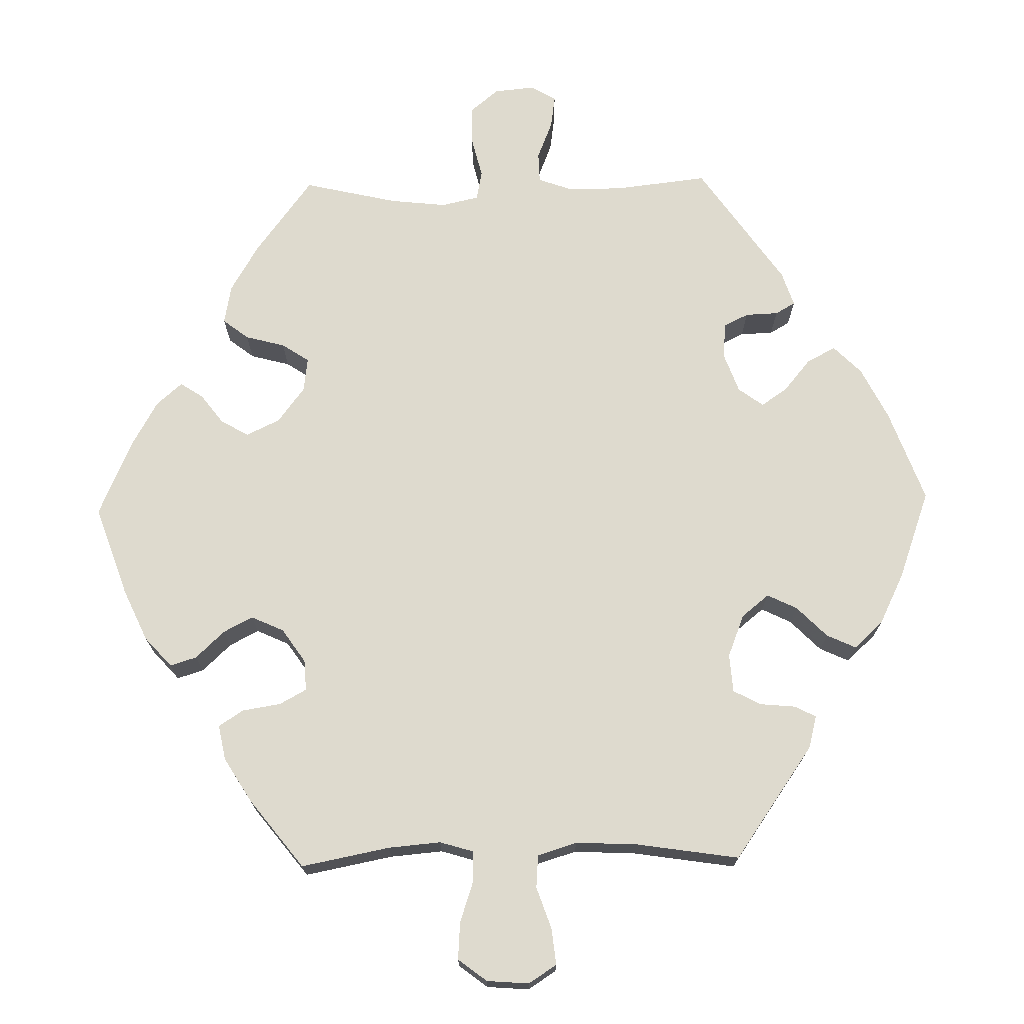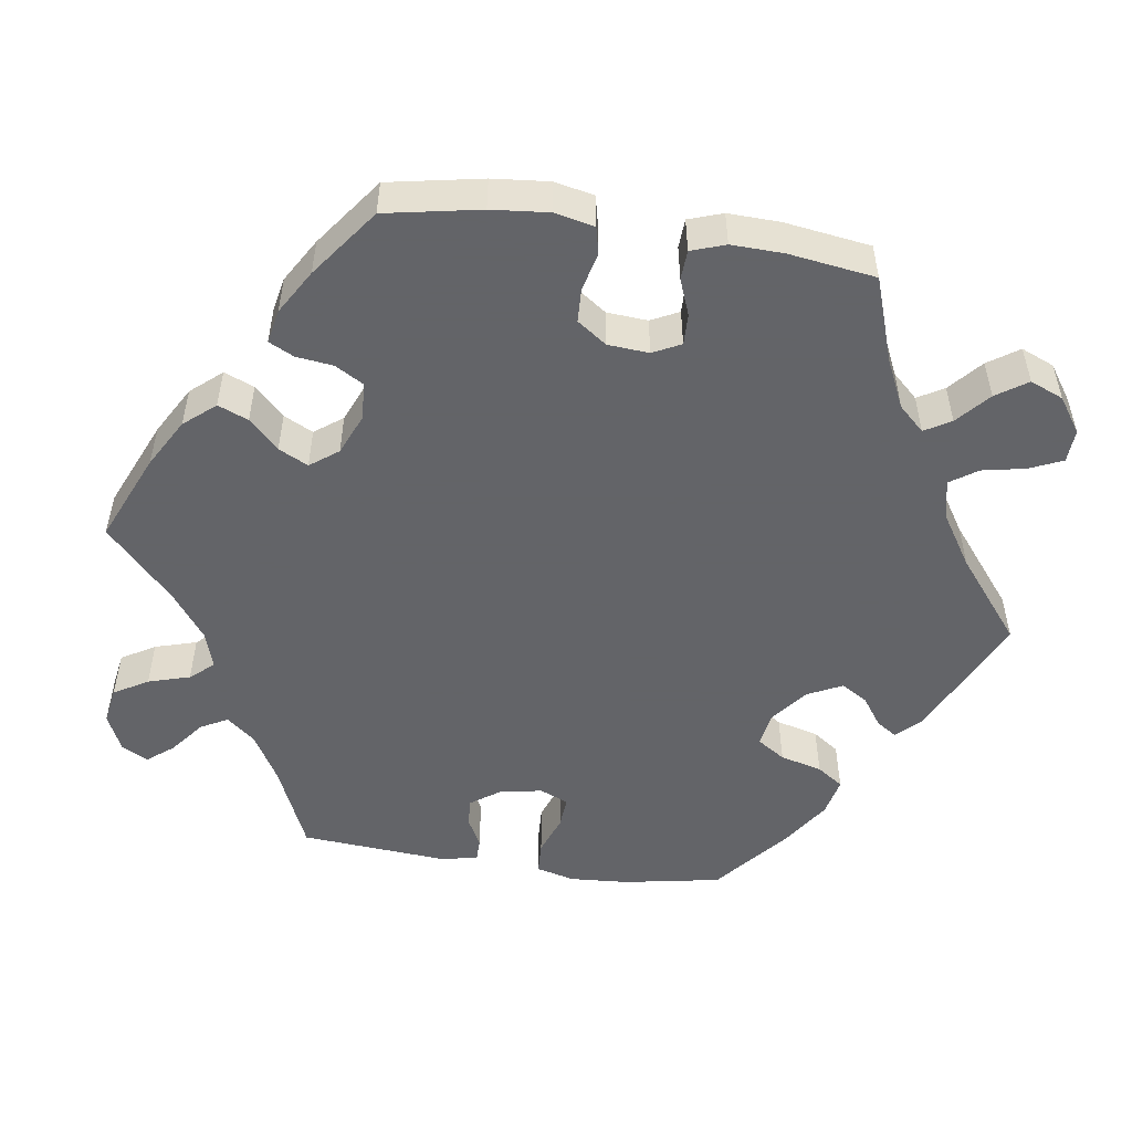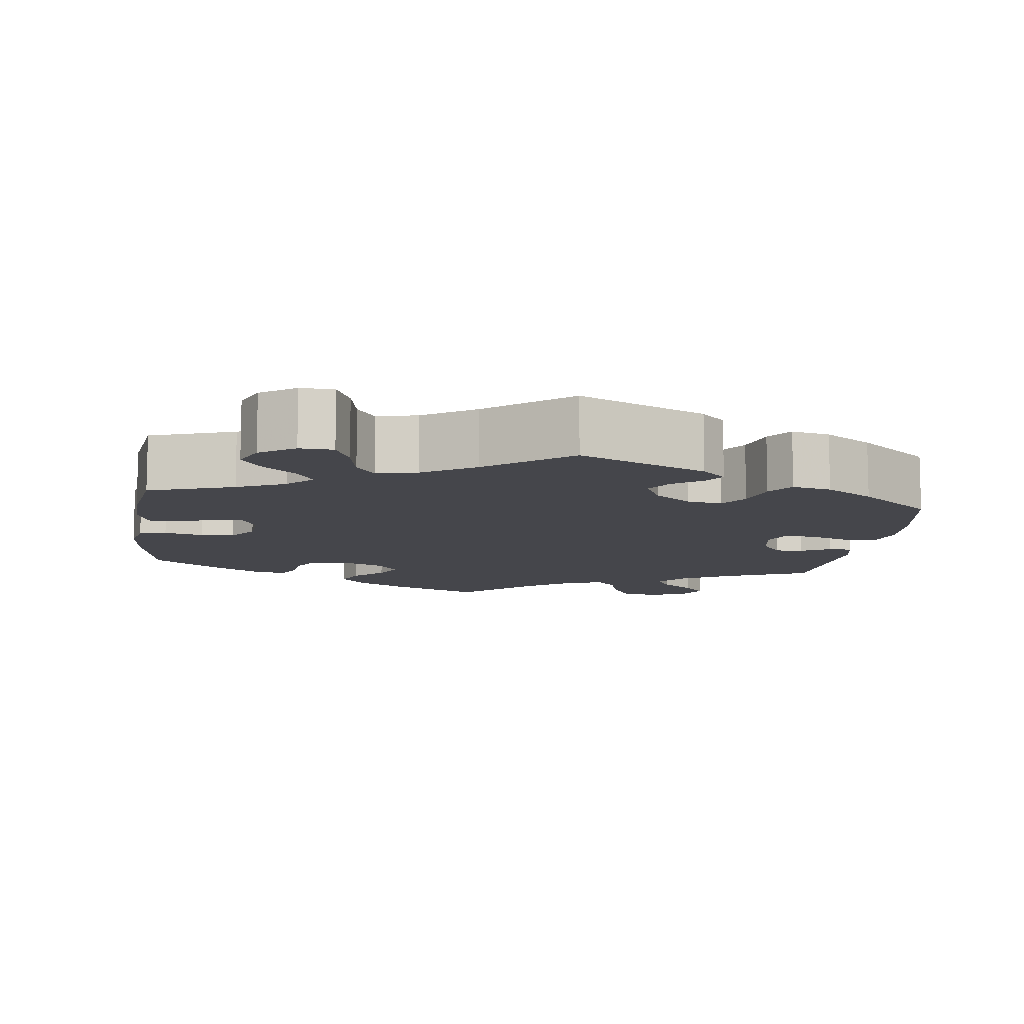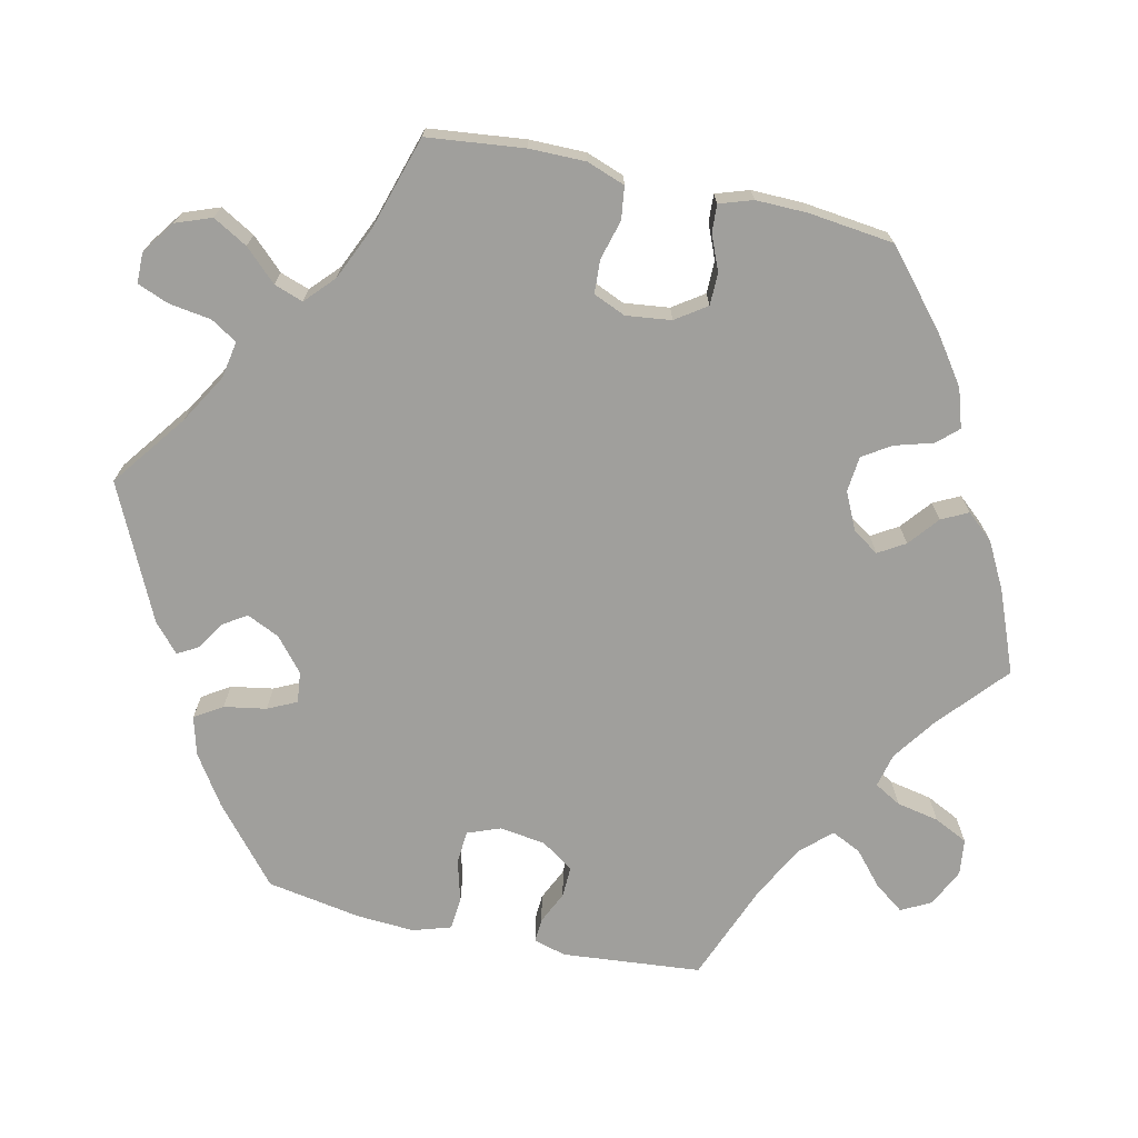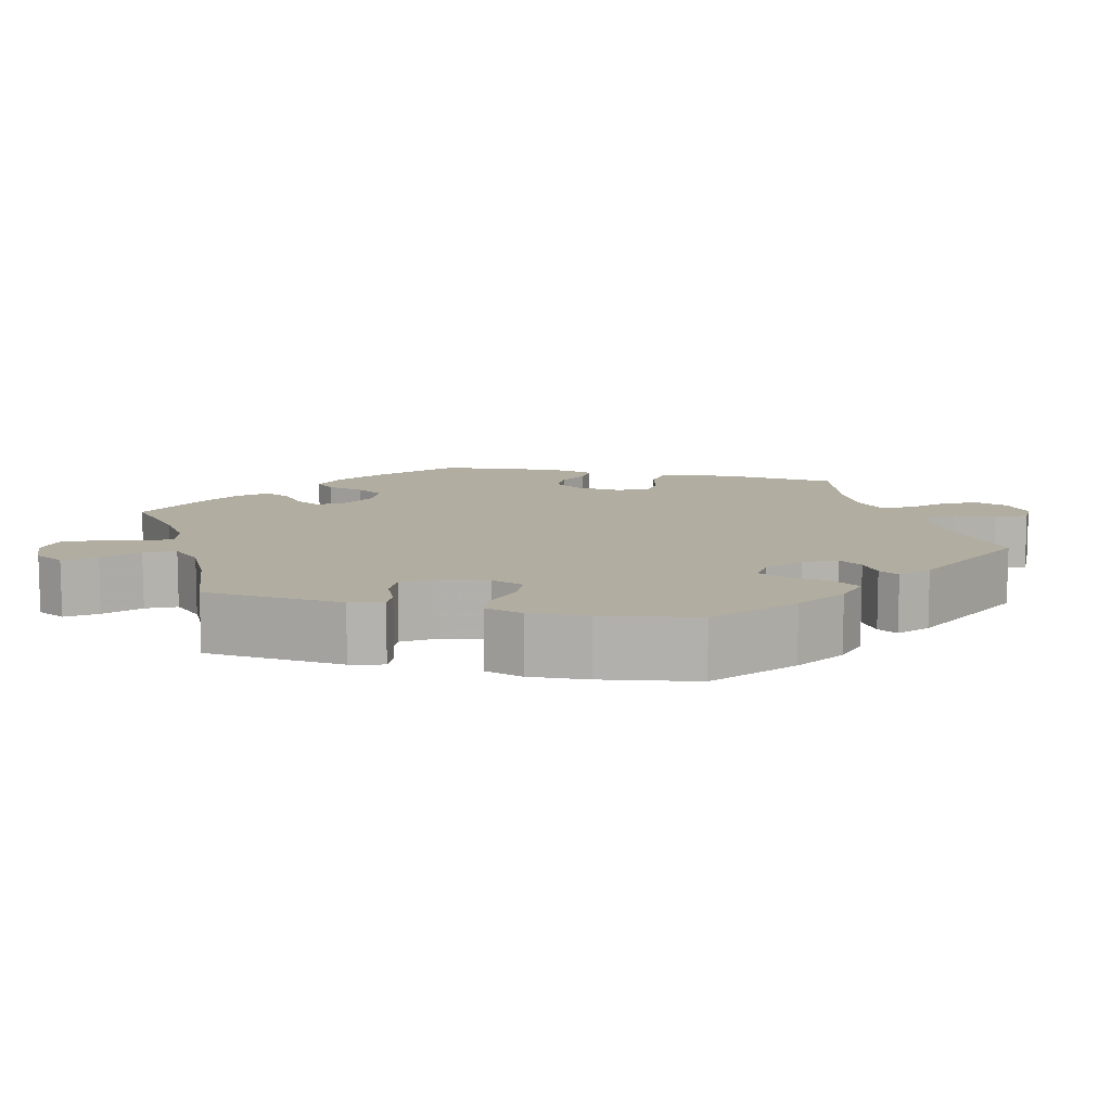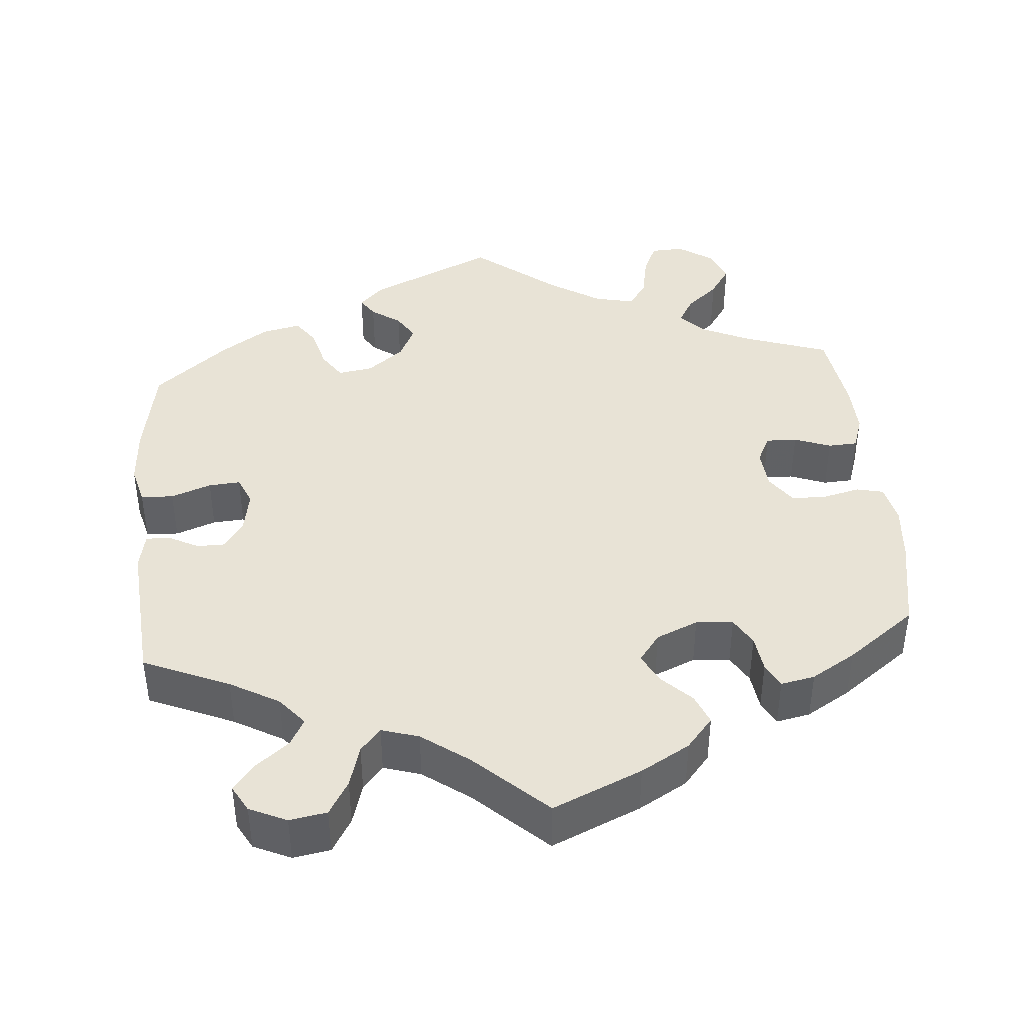
<metadata>
{"format":"obj","ext":"obj","renderer":"f3d","projection":"perspective","resolution":1024,"background":"white","views":[{"elev":71.3,"azim":-31.2,"up":"+Y"},{"elev":-51.3,"azim":-98.4,"up":"+Y"},{"elev":-10.0,"azim":-7.7,"up":"+Y"},{"elev":-71.2,"azim":-162.7,"up":"+Y"},{"elev":10.4,"azim":43.7,"up":"+Y"},{"elev":41.5,"azim":175.0,"up":"+Y"}]}
</metadata>
<code>
v -0.523 0.07 -0.167
v -0.53 0.07 -0.093
v -0.519 0.07 -0.042
v -0.484 0.07 -0.034
v -0.434 0.07 -0.046
v -0.391 0.07 -0.044
v -0.364 0.07 -0.006
v -0.36 0.07 0.047
v -0.378 0.07 0.083
v -0.418 0.07 0.082
v -0.465 0.07 0.064
v -0.503 0.07 0.066
v -0.518 0.07 0.11
v -0.516 0.07 0.177
v -0.5 0.07 0.289
v -0.39 0.07 0.327
v -0.328 0.07 0.356
v -0.297 0.07 0.389
v -0.317 0.07 0.423
v -0.359 0.07 0.46
v -0.386 0.07 0.5
v -0.368 0.07 0.543
v -0.323 0.07 0.574
v -0.28 0.07 0.572
v -0.261 0.07 0.529
v -0.25 0.07 0.473
v -0.226 0.07 0.438
v -0.174 0.07 0.45
v -0.107 0.07 0.493
v -0.001 0.07 0.578
v 0.162 0.07 0.503
v 0.193 0.07 0.472
v 0.176 0.07 0.446
v 0.138 0.07 0.419
v 0.117 0.07 0.385
v 0.139 0.07 0.34
v 0.186 0.07 0.303
v 0.231 0.07 0.296
v 0.255 0.07 0.332
v 0.269 0.07 0.386
v 0.293 0.07 0.42
v 0.343 0.07 0.409
v 0.405 0.07 0.368
v 0.5 0.07 0.289
v 0.523 0.07 0.163
v 0.528 0.07 0.087
v 0.515 0.07 0.037
v 0.473 0.07 0.035
v 0.421 0.07 0.054
v 0.38 0.07 0.057
v 0.364 0.07 0.02
v 0.374 0.07 -0.035
v 0.401 0.07 -0.073
v 0.437 0.07 -0.071
v 0.475 0.07 -0.051
v 0.505 0.07 -0.051
v 0.515 0.07 -0.098
v 0.5 0.07 -0.289
v 0.389 0.07 -0.337
v 0.326 0.07 -0.373
v 0.295 0.07 -0.41
v 0.314 0.07 -0.445
v 0.357 0.07 -0.479
v 0.384 0.07 -0.513
v 0.365 0.07 -0.547
v 0.317 0.07 -0.569
v 0.269 0.07 -0.561
v 0.243 0.07 -0.517
v 0.227 0.07 -0.463
v 0.201 0.07 -0.433
v 0.153 0.07 -0.448
v 0.093 0.07 -0.492
v 0.001 0.07 -0.578
v -0.114 0.07 -0.528
v -0.177 0.07 -0.492
v -0.211 0.07 -0.452
v -0.195 0.07 -0.413
v -0.157 0.07 -0.375
v -0.138 0.07 -0.337
v -0.165 0.07 -0.301
v -0.219 0.07 -0.278
v -0.267 0.07 -0.282
v -0.288 0.07 -0.318
v -0.294 0.07 -0.366
v -0.31 0.07 -0.398
v -0.354 0.07 -0.389
v -0.411 0.07 -0.355
v -0.5 0.07 -0.289
v -0.523 0 -0.167
v -0.53 0 -0.093
v -0.519 0 -0.042
v -0.484 0 -0.034
v -0.434 0 -0.046
v -0.391 0 -0.044
v -0.364 0 -0.006
v -0.36 0 0.047
v -0.378 0 0.083
v -0.418 0 0.082
v -0.465 0 0.064
v -0.503 0 0.066
v -0.518 0 0.11
v -0.516 0 0.177
v -0.5 0 0.289
v -0.39 0 0.327
v -0.328 0 0.356
v -0.297 0 0.389
v -0.317 0 0.423
v -0.359 0 0.46
v -0.386 0 0.5
v -0.368 0 0.543
v -0.323 0 0.574
v -0.28 0 0.572
v -0.261 0 0.529
v -0.25 0 0.473
v -0.226 0 0.438
v -0.174 0 0.45
v -0.107 0 0.493
v -0.001 0 0.578
v 0.162 0 0.503
v 0.193 0 0.472
v 0.176 0 0.446
v 0.138 0 0.419
v 0.117 0 0.385
v 0.139 0 0.34
v 0.186 0 0.303
v 0.231 0 0.296
v 0.255 0 0.332
v 0.269 0 0.386
v 0.293 0 0.42
v 0.343 0 0.409
v 0.405 0 0.368
v 0.5 0 0.289
v 0.523 0 0.163
v 0.528 0 0.087
v 0.515 0 0.037
v 0.473 0 0.035
v 0.421 0 0.054
v 0.38 0 0.057
v 0.364 0 0.02
v 0.374 0 -0.035
v 0.401 0 -0.073
v 0.437 0 -0.071
v 0.475 0 -0.051
v 0.505 0 -0.051
v 0.515 0 -0.098
v 0.5 0 -0.289
v 0.389 0 -0.337
v 0.326 0 -0.373
v 0.295 0 -0.41
v 0.314 0 -0.445
v 0.357 0 -0.479
v 0.384 0 -0.513
v 0.365 0 -0.547
v 0.317 0 -0.569
v 0.269 0 -0.561
v 0.243 0 -0.517
v 0.227 0 -0.463
v 0.201 0 -0.433
v 0.153 0 -0.448
v 0.093 0 -0.492
v 0.001 0 -0.578
v -0.114 0 -0.528
v -0.177 0 -0.492
v -0.211 0 -0.452
v -0.195 0 -0.413
v -0.157 0 -0.375
v -0.138 0 -0.337
v -0.165 0 -0.301
v -0.219 0 -0.278
v -0.267 0 -0.282
v -0.288 0 -0.318
v -0.294 0 -0.366
v -0.31 0 -0.398
v -0.354 0 -0.389
v -0.411 0 -0.355
v -0.5 0 -0.289
f 83 84 85 86
f 82 83 86 87
f 75 76 77 78
f 75 78 79
f 72 73 74 75
f 71 72 75 79
f 70 71 79 80
f 66 67 68 69
f 64 65 66 69
f 62 63 64 69
f 61 62 69 70
f 60 61 70 80
f 56 57 58 59
f 54 55 56 59
f 53 54 59 60
f 52 53 60 80
f 46 47 48 49
f 46 49 50
f 45 46 50
f 44 45 50
f 43 44 50
f 42 43 50 51
f 39 40 41 42
f 38 39 42 51
f 31 32 33 34
f 29 30 31 34
f 28 29 34 35
f 27 28 35 36
f 23 24 25 26
f 23 26 27
f 22 23 27
f 19 20 21 22
f 18 19 22 27
f 17 18 27 36
f 13 14 15 16
f 10 11 12 13
f 9 10 13 16
f 8 9 16 17
f 2 3 4 5
f 2 5 6
f 1 2 6
f 82 87 88 1
f 51 52 80 81
f 37 38 51 81
f 7 8 17 36
f 6 7 36 37
f 37 81 82
f 1 6 37 82
f 174 173 172 171
f 175 174 171 170
f 166 165 164 163
f 167 166 163
f 163 162 161 160
f 167 163 160 159
f 168 167 159 158
f 157 156 155 154
f 157 154 153 152
f 157 152 151 150
f 158 157 150 149
f 168 158 149 148
f 147 146 145 144
f 147 144 143 142
f 148 147 142 141
f 168 148 141 140
f 137 136 135 134
f 138 137 134
f 138 134 133
f 138 133 132
f 138 132 131
f 139 138 131 130
f 130 129 128 127
f 139 130 127 126
f 122 121 120 119
f 122 119 118 117
f 123 122 117 116
f 124 123 116 115
f 114 113 112 111
f 115 114 111
f 115 111 110
f 110 109 108 107
f 115 110 107 106
f 124 115 106 105
f 104 103 102 101
f 101 100 99 98
f 104 101 98 97
f 105 104 97 96
f 93 92 91 90
f 94 93 90
f 94 90 89
f 89 176 175 170
f 169 168 140 139
f 169 139 126 125
f 124 105 96 95
f 125 124 95 94
f 170 169 125
f 170 125 94 89
f 1 89 90 2
f 2 90 91 3
f 3 91 92 4
f 4 92 93 5
f 5 93 94 6
f 6 94 95 7
f 7 95 96 8
f 8 96 97 9
f 9 97 98 10
f 10 98 99 11
f 11 99 100 12
f 12 100 101 13
f 13 101 102 14
f 14 102 103 15
f 15 103 104 16
f 16 104 105 17
f 17 105 106 18
f 18 106 107 19
f 19 107 108 20
f 20 108 109 21
f 21 109 110 22
f 22 110 111 23
f 23 111 112 24
f 24 112 113 25
f 25 113 114 26
f 26 114 115 27
f 27 115 116 28
f 28 116 117 29
f 29 117 118 30
f 30 118 119 31
f 31 119 120 32
f 32 120 121 33
f 33 121 122 34
f 34 122 123 35
f 35 123 124 36
f 36 124 125 37
f 37 125 126 38
f 38 126 127 39
f 39 127 128 40
f 40 128 129 41
f 41 129 130 42
f 42 130 131 43
f 43 131 132 44
f 44 132 133 45
f 45 133 134 46
f 46 134 135 47
f 47 135 136 48
f 48 136 137 49
f 49 137 138 50
f 50 138 139 51
f 51 139 140 52
f 52 140 141 53
f 53 141 142 54
f 54 142 143 55
f 55 143 144 56
f 56 144 145 57
f 57 145 146 58
f 58 146 147 59
f 59 147 148 60
f 60 148 149 61
f 61 149 150 62
f 62 150 151 63
f 63 151 152 64
f 64 152 153 65
f 65 153 154 66
f 66 154 155 67
f 67 155 156 68
f 68 156 157 69
f 69 157 158 70
f 70 158 159 71
f 71 159 160 72
f 72 160 161 73
f 73 161 162 74
f 74 162 163 75
f 75 163 164 76
f 76 164 165 77
f 77 165 166 78
f 78 166 167 79
f 79 167 168 80
f 80 168 169 81
f 81 169 170 82
f 82 170 171 83
f 83 171 172 84
f 84 172 173 85
f 85 173 174 86
f 86 174 175 87
f 87 175 176 88
f 88 176 89 1

</code>
